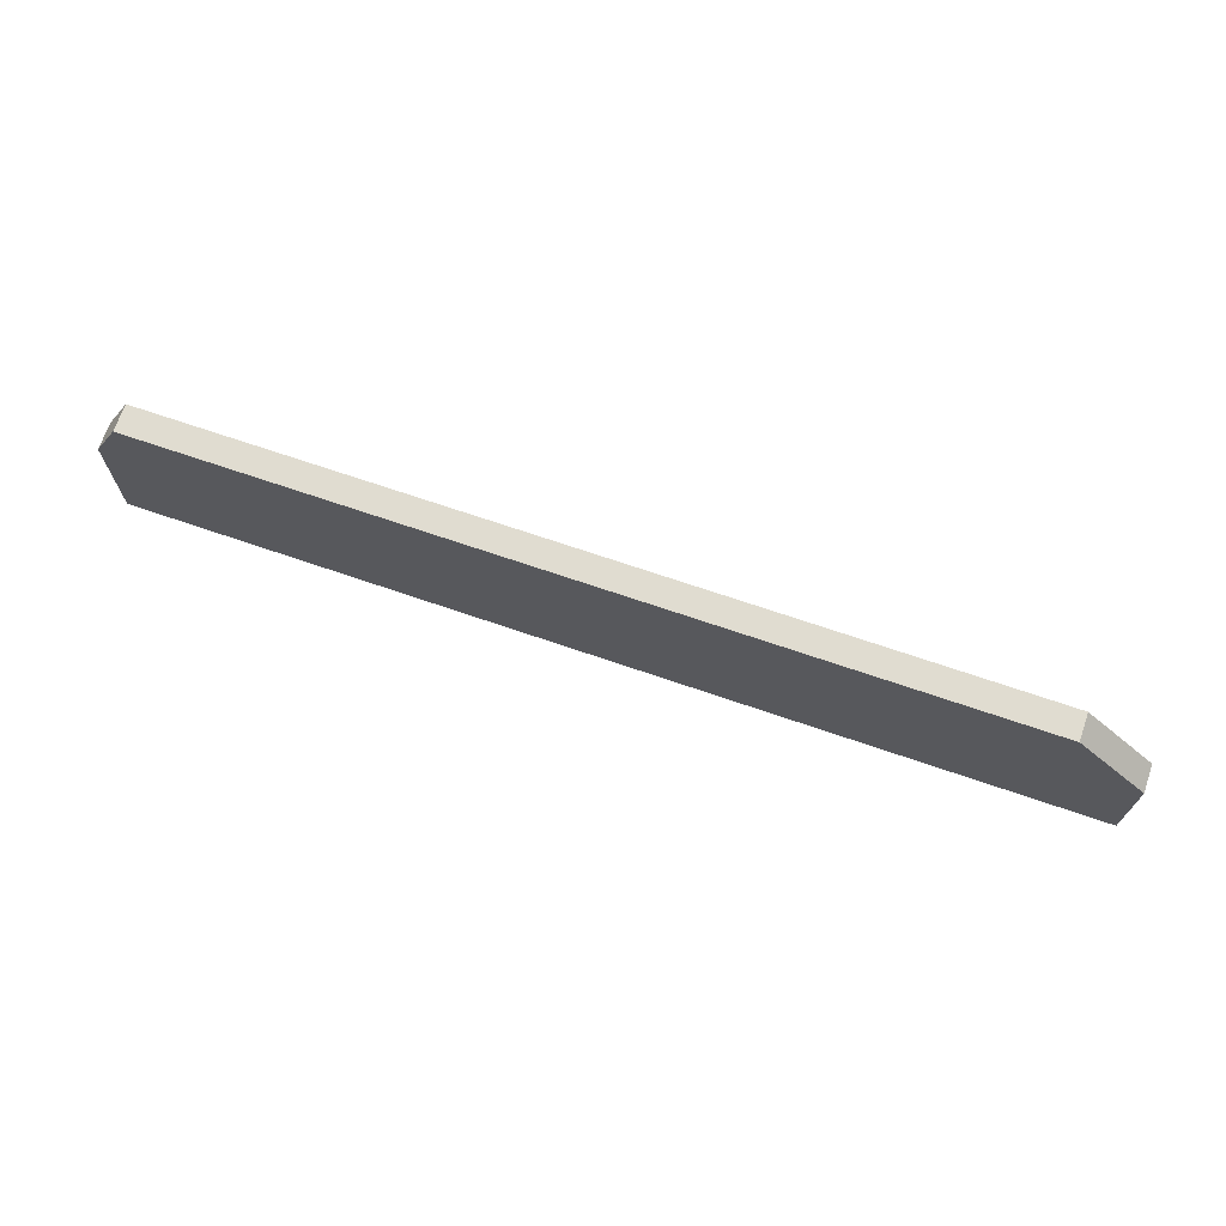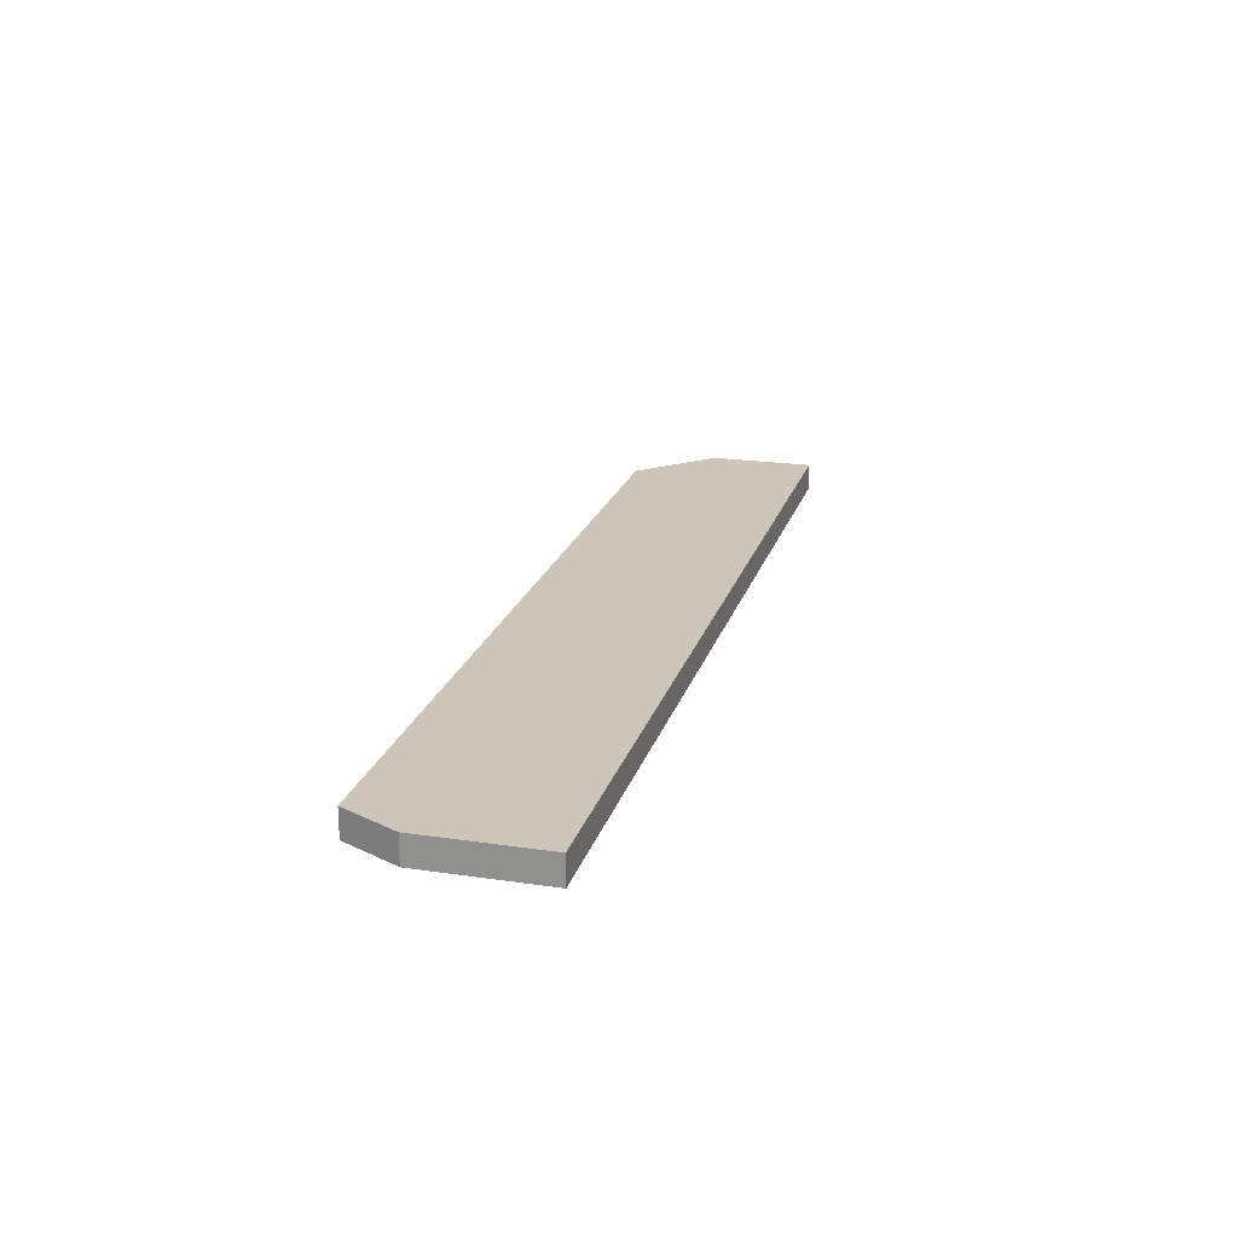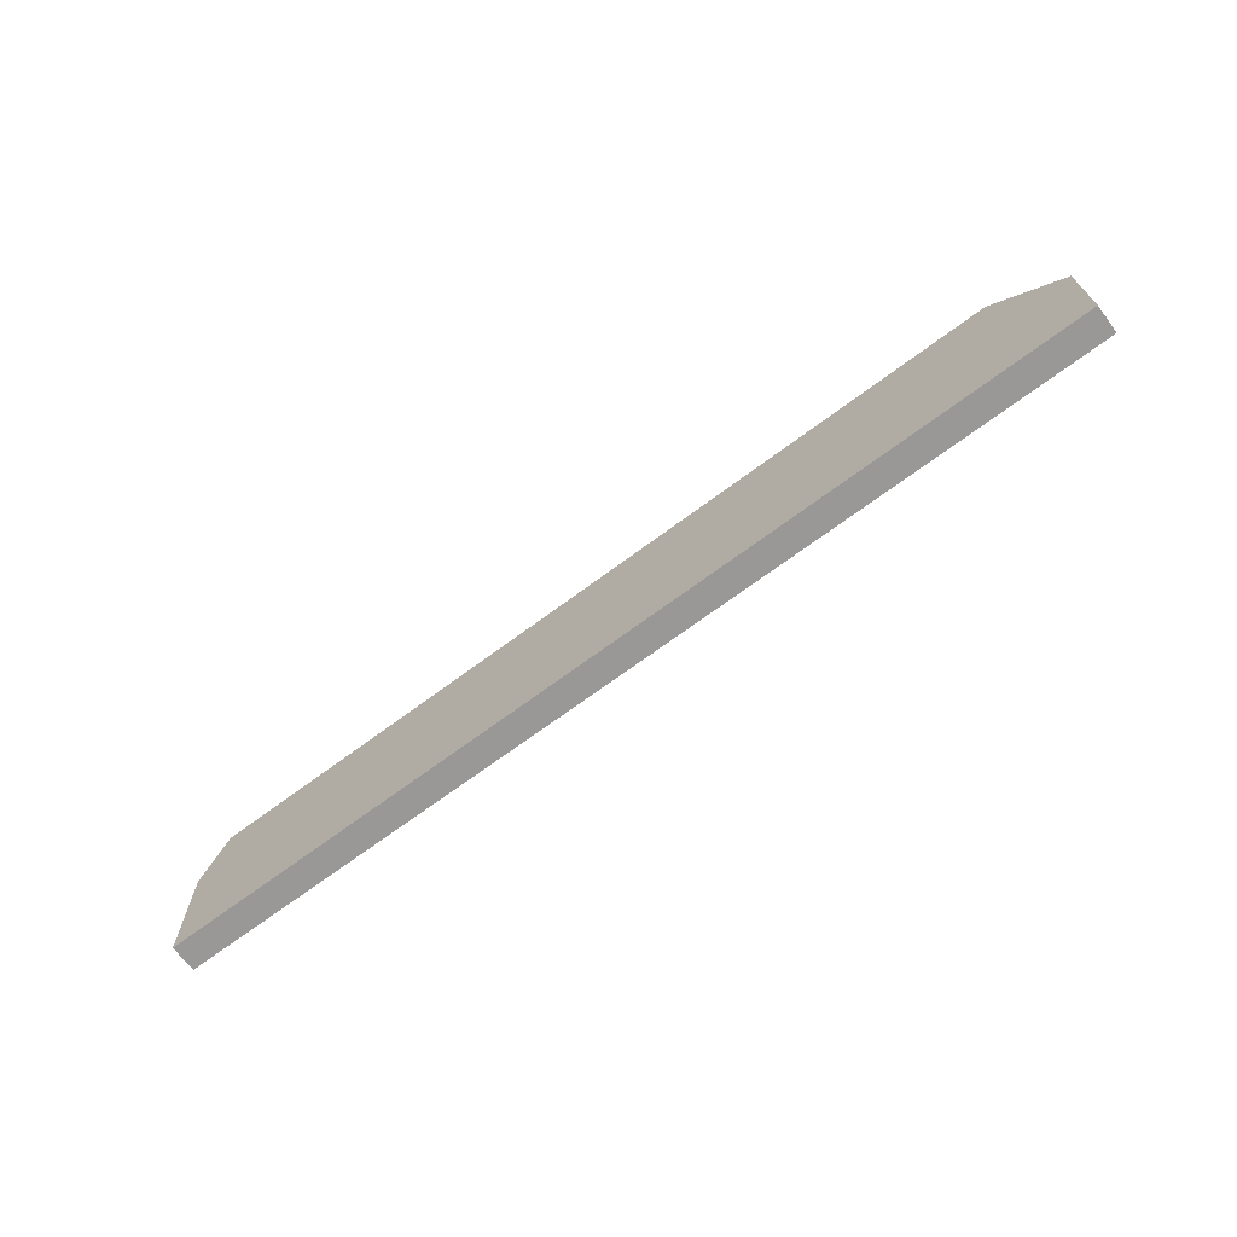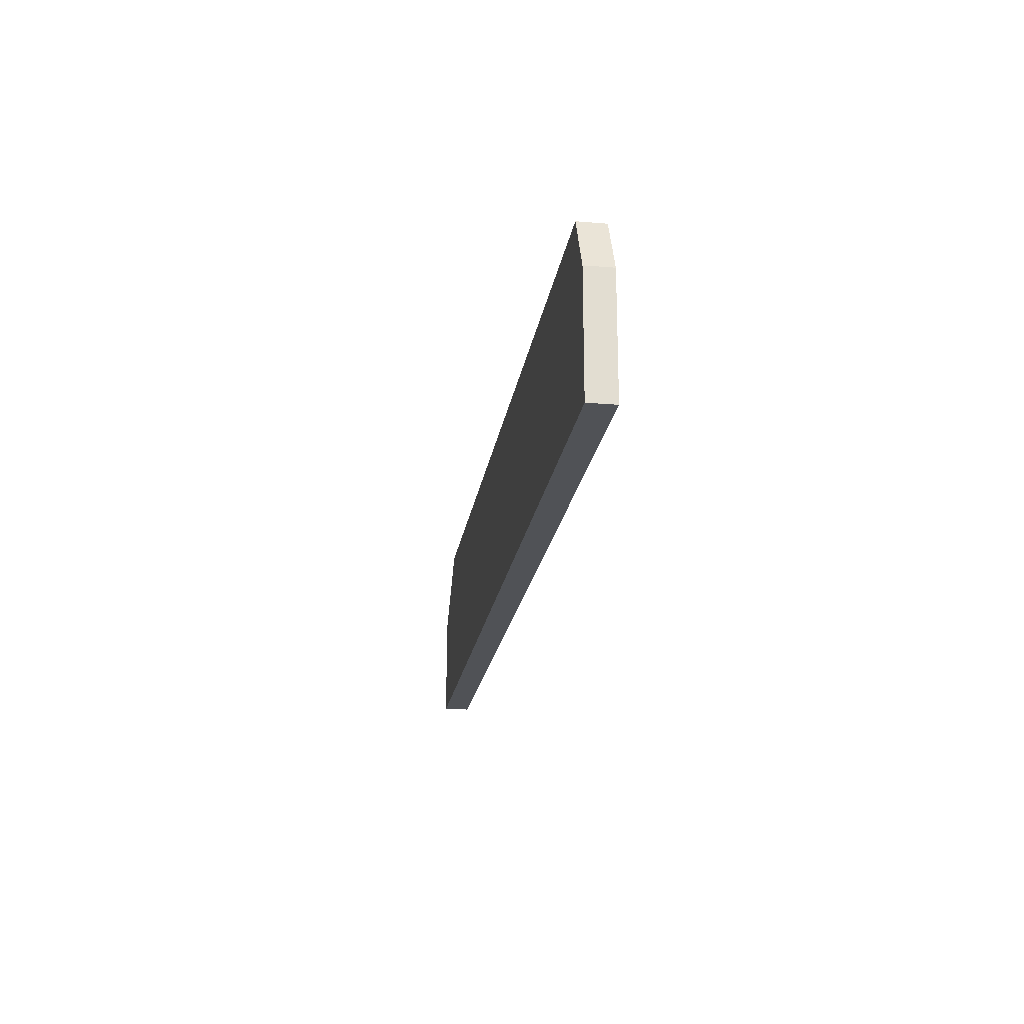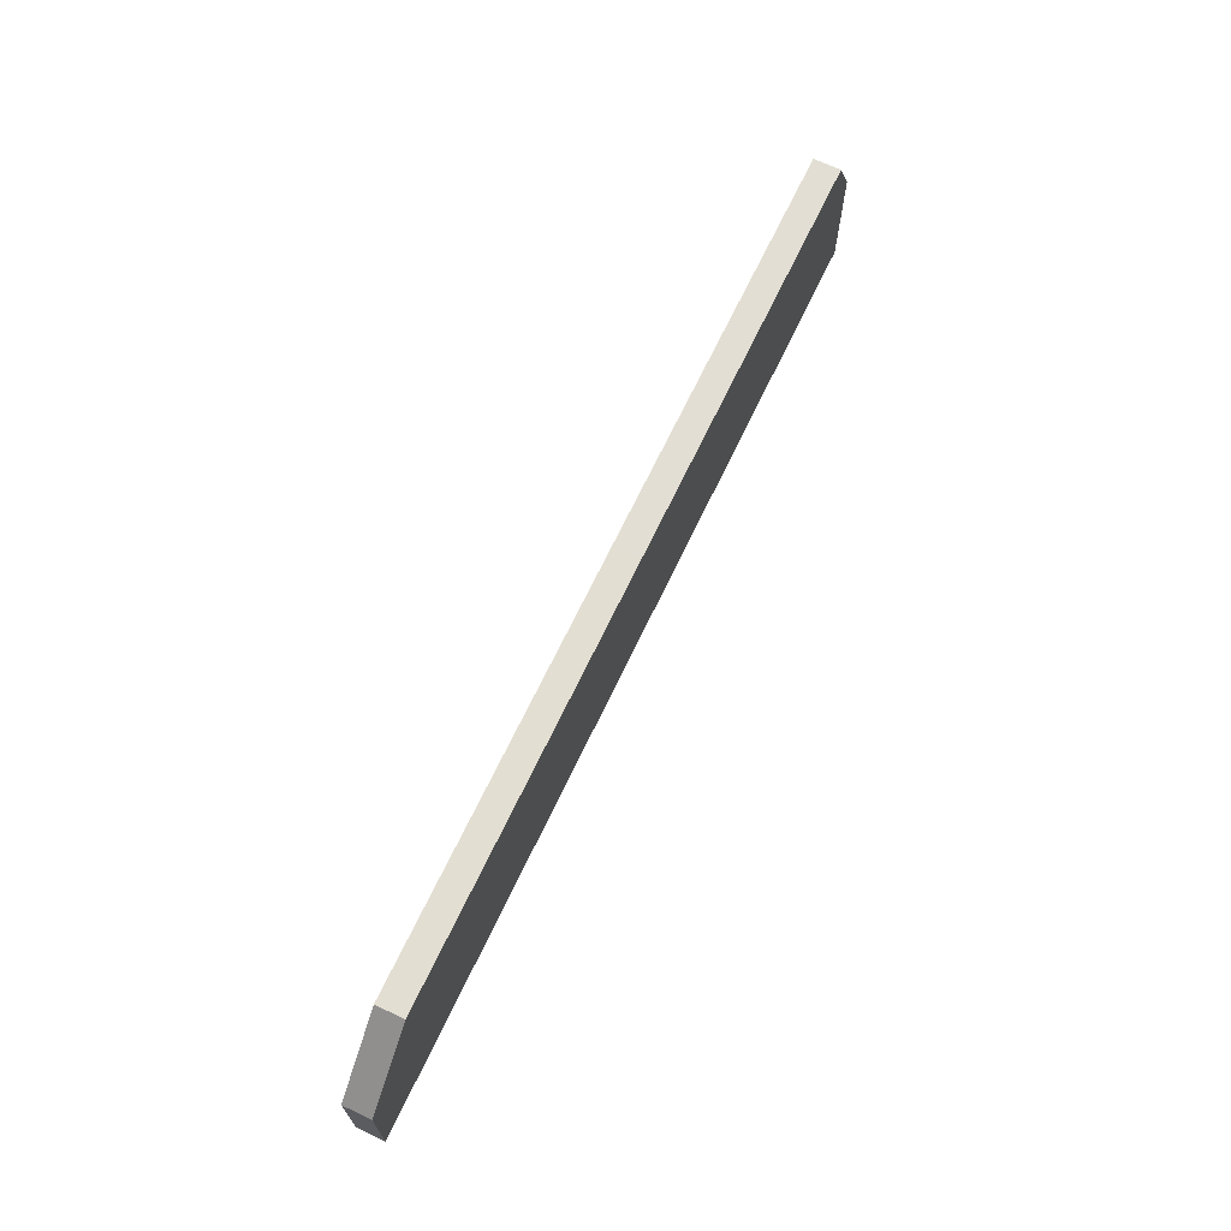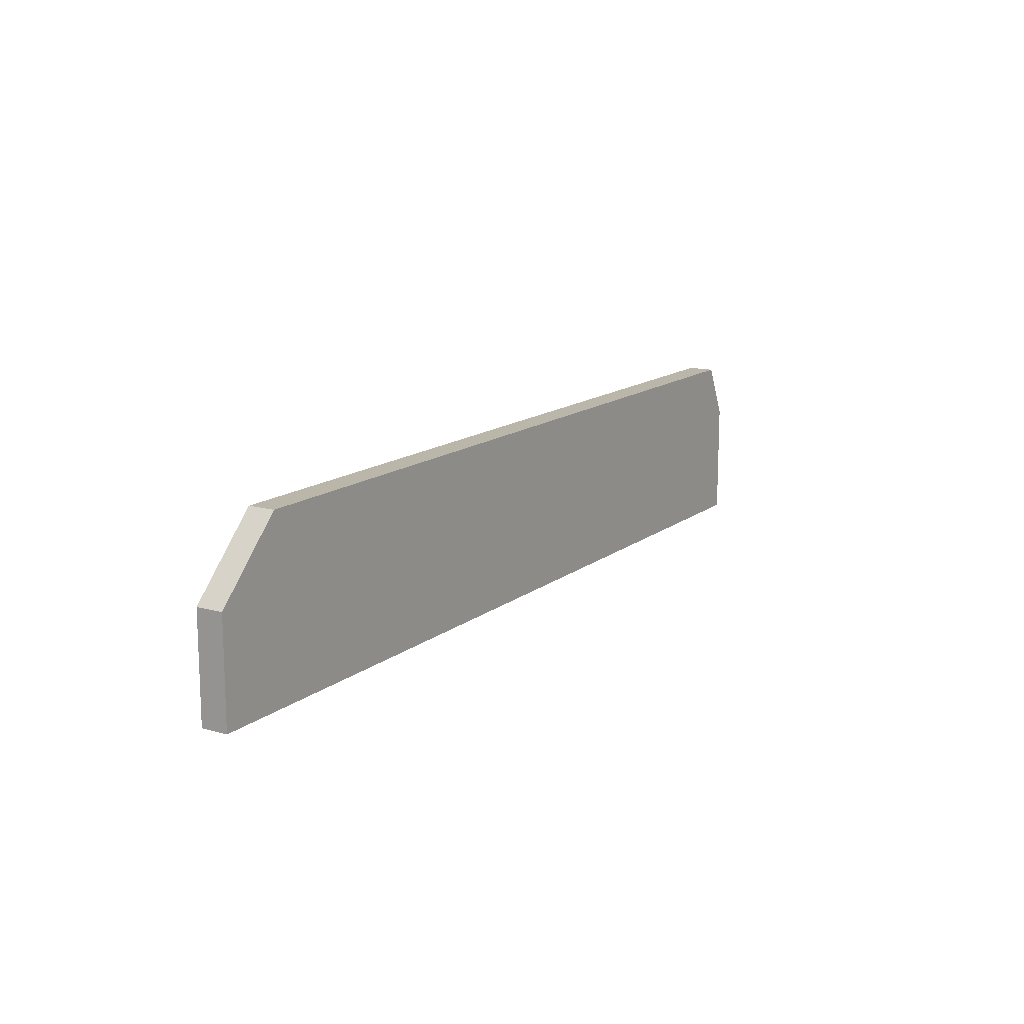
<metadata>
{"format":"obj","ext":"obj","renderer":"f3d","projection":"perspective","resolution":1024,"background":"white","views":[{"elev":69.7,"azim":-161.0,"up":"+Z"},{"elev":20.9,"azim":104.9,"up":"+Y"},{"elev":-68.7,"azim":-143.2,"up":"+Z"},{"elev":-20.9,"azim":81.5,"up":"+Z"},{"elev":67.4,"azim":-64.7,"up":"+Z"},{"elev":13.9,"azim":-58.4,"up":"+Z"}]}
</metadata>
<code>
v 269 44.55 -164.5
v 269 44.55 -161.5
v 269 45.32 -164.5
v 295.8 44.55 -164.5
v 269 45.32 -161.5
v 271 44.55 -159.5
v 295.8 45.32 -164.5
v 295.8 44.55 -161.1
v 271 45.32 -159.5
v 283 44.55 -159.5
v 295.8 45.32 -161.1
v 295 44.55 -159.5
v 283 45.32 -159.5
v 295 45.32 -159.5
v 295 45.32 -159.5
v 295 45.32 -159.5
f 1 2 5
f 1 5 3
f 1 3 7
f 1 7 4
f 1 4 8
f 1 8 12
f 1 12 10
f 1 10 6
f 1 6 2
f 2 6 9
f 2 9 5
f 3 5 9
f 3 9 13
f 3 13 16
f 3 16 14
f 3 14 11
f 3 11 7
f 4 7 11
f 4 11 8
f 6 10 13
f 6 13 9
f 8 11 15
f 8 15 12
f 10 12 15
f 10 15 13
f 11 14 15
f 13 15 16
f 14 16 15

</code>
